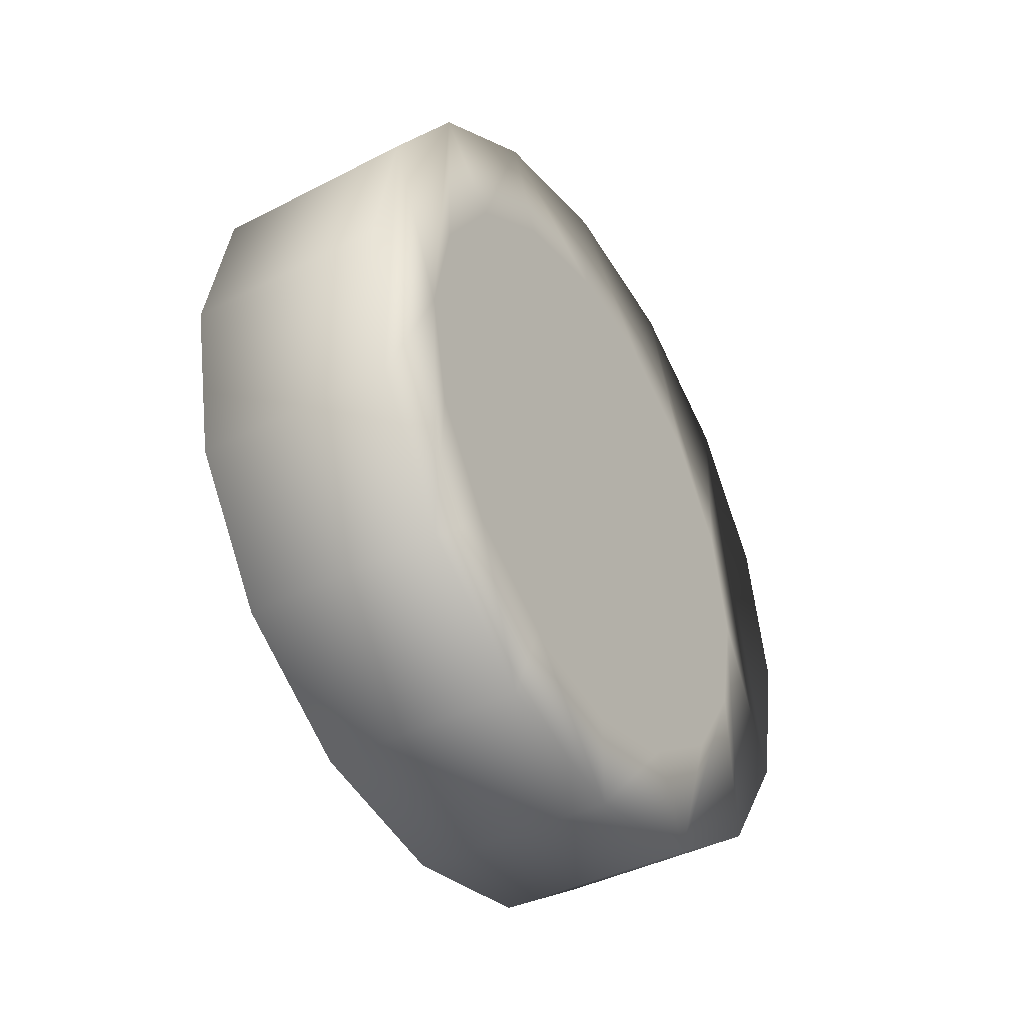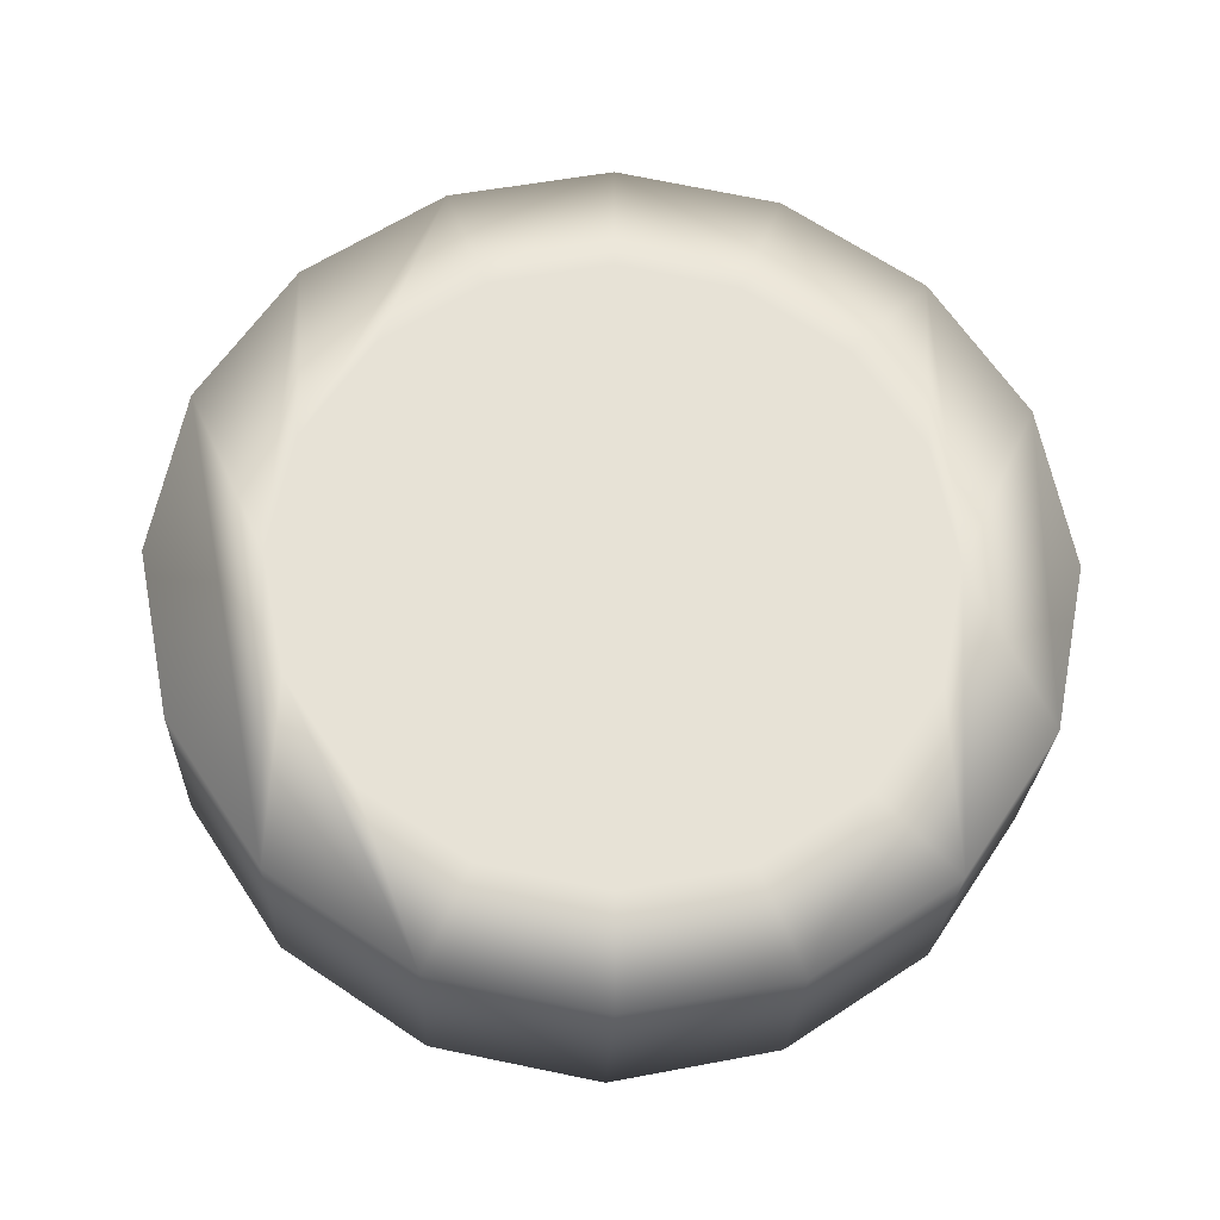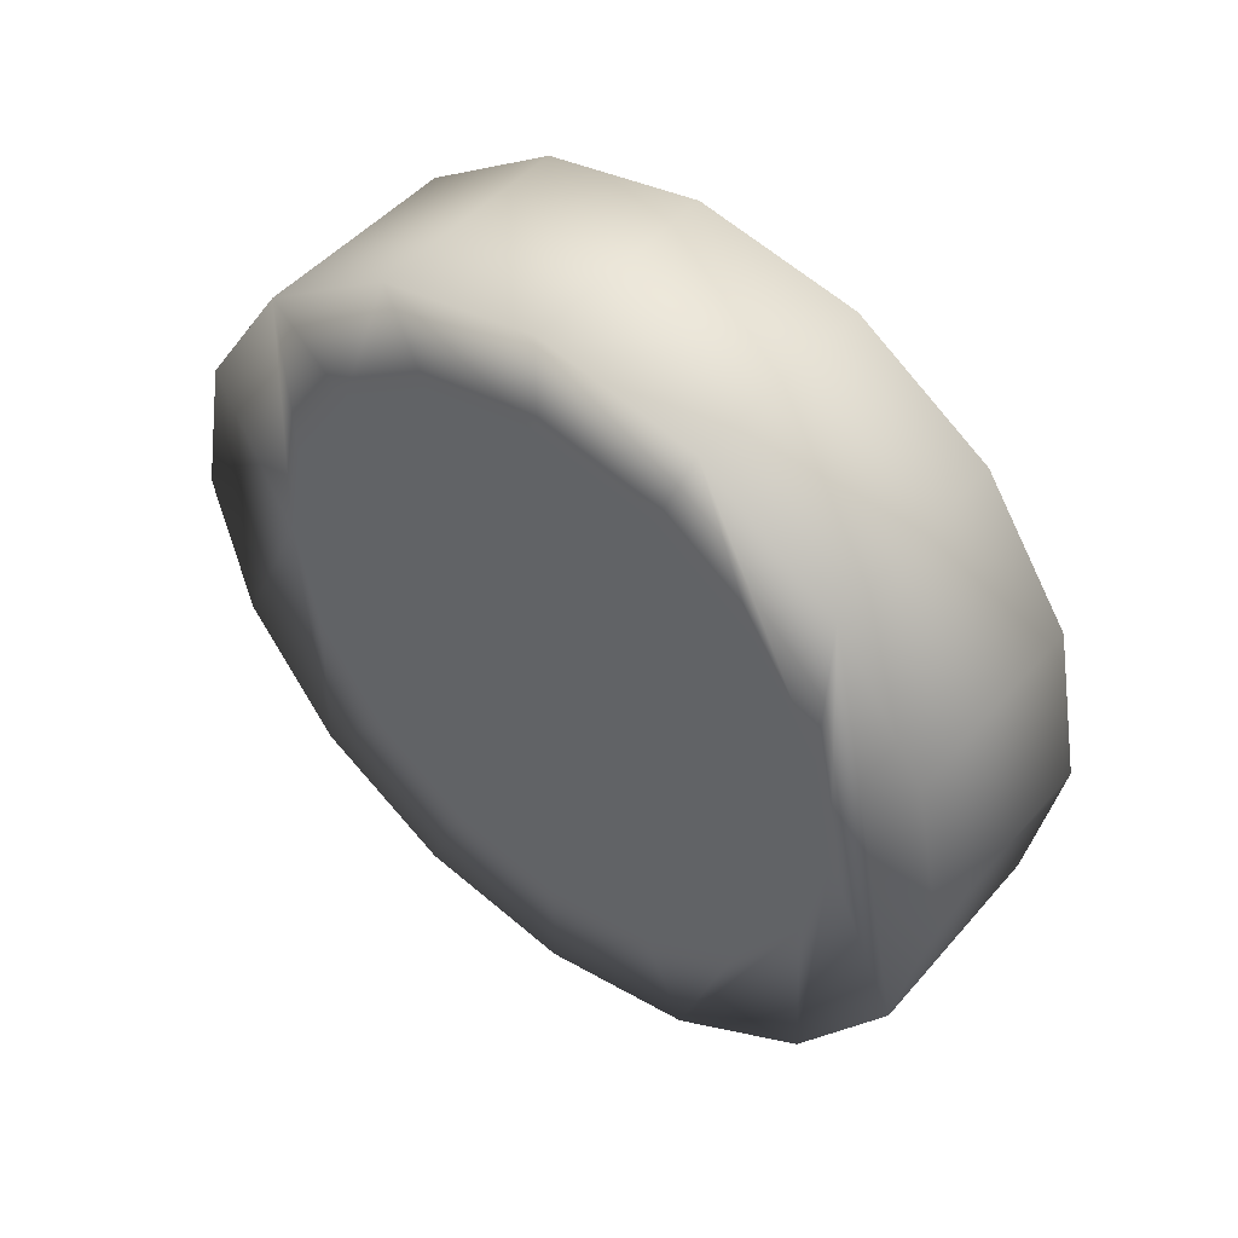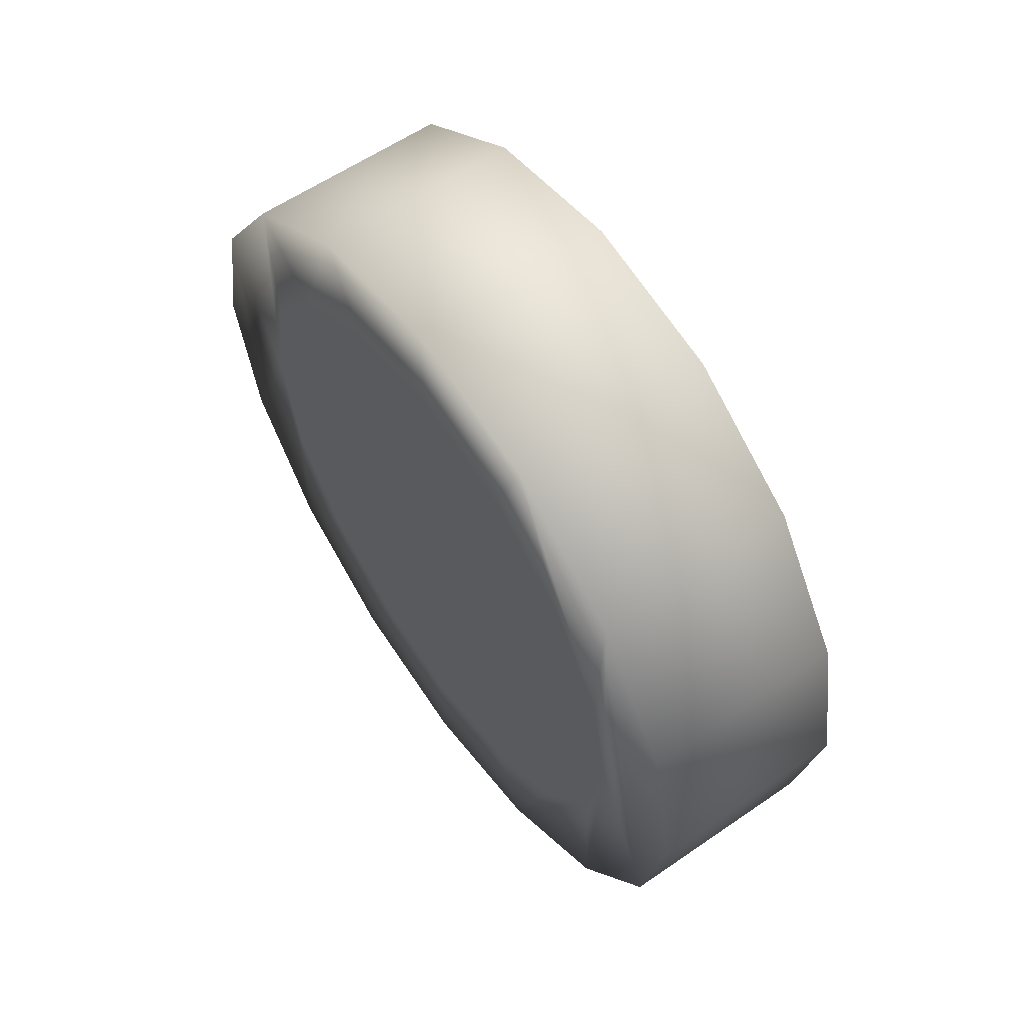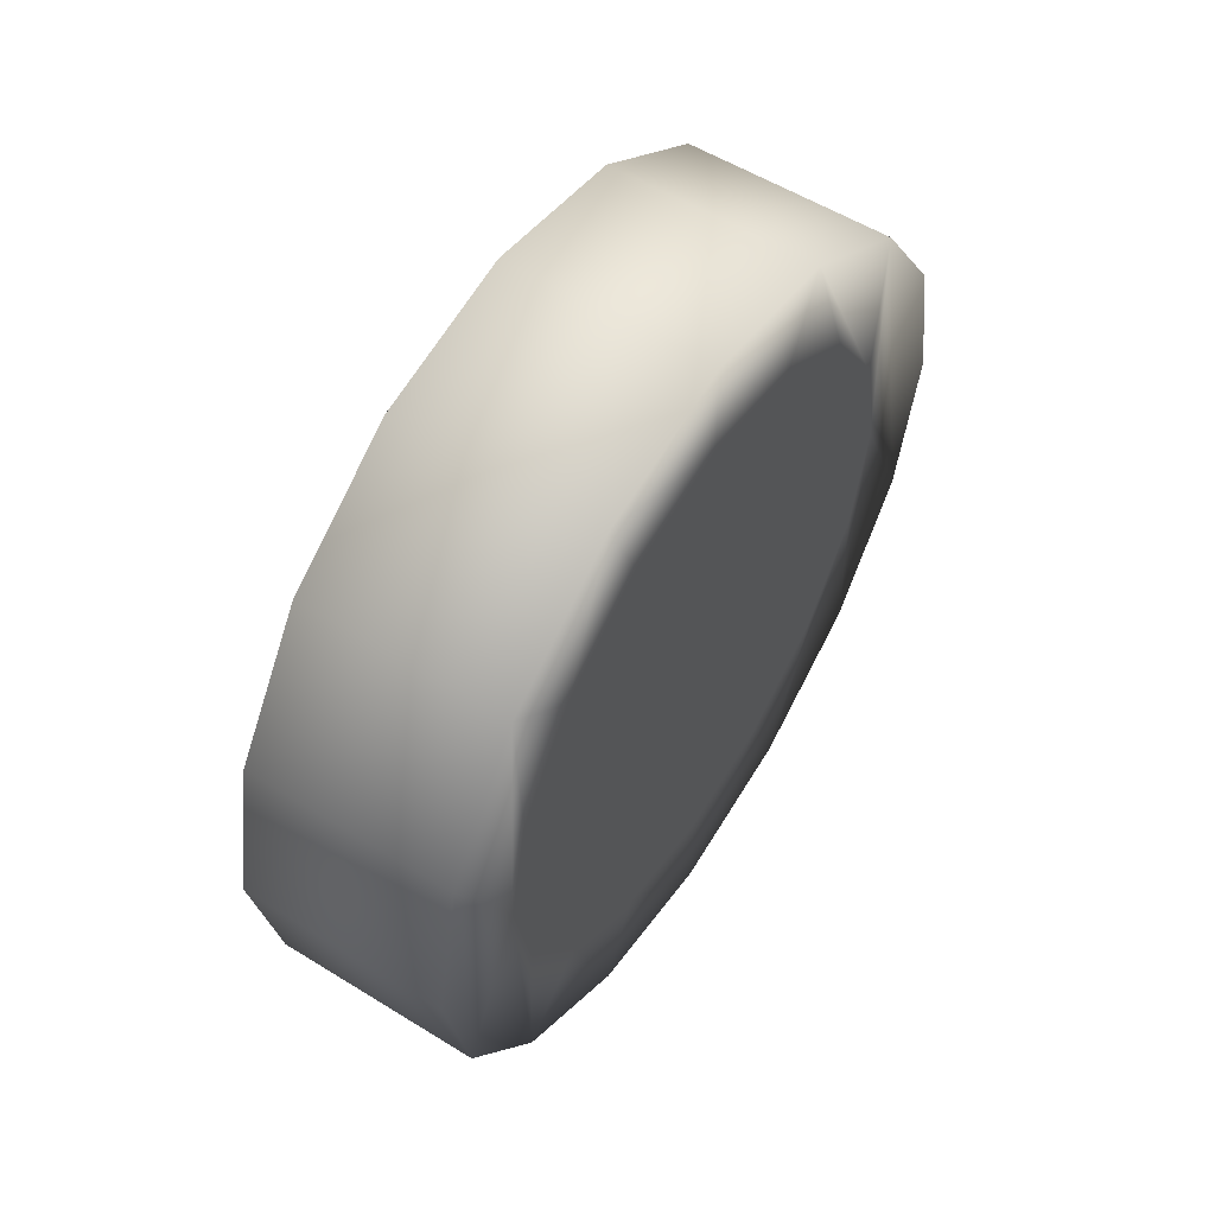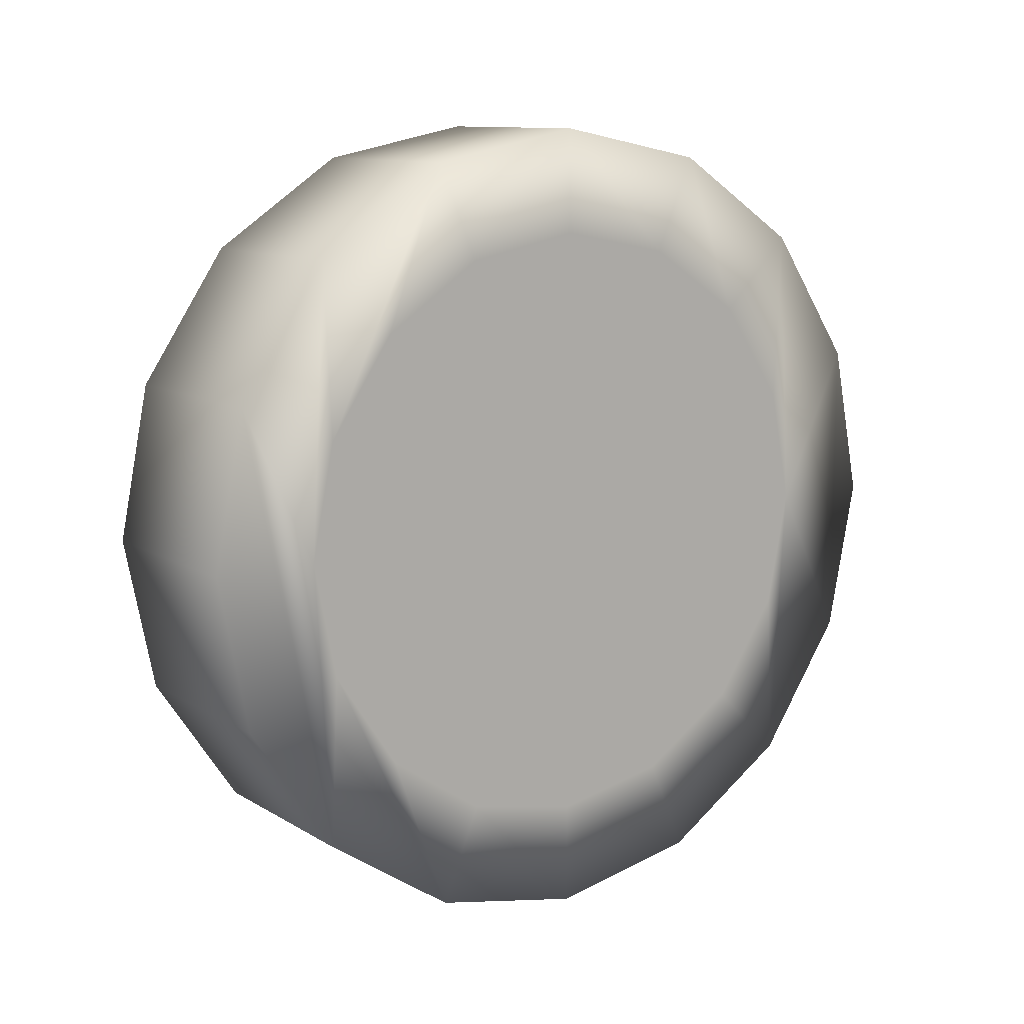
<metadata>
{"format":"obj","ext":"obj","renderer":"f3d","projection":"perspective","resolution":1024,"background":"white","views":[{"elev":-41.1,"azim":32.1,"up":"+Y"},{"elev":-25.9,"azim":-92.2,"up":"+Y"},{"elev":48.1,"azim":128.7,"up":"+Y"},{"elev":59.2,"azim":144.7,"up":"+Y"},{"elev":56.0,"azim":32.9,"up":"+Y"},{"elev":11.1,"azim":-125.2,"up":"+Y"}]}
</metadata>
<code>
o chamfer5/mesh68/mesh68-geometry#mesh68-geometry
v -0.2389 -0.3778 0.386
v -0.2389 -0.5016 0.386
v -0.2389 -0.4397 0.3737
v -0.2389 -0.3253 0.421
v -0.3198 -0.3778 0.386
v -0.3198 -0.3253 0.421
v -0.3198 -0.4397 0.4149
v -0.3198 -0.3936 0.424
v -0.3198 -0.4858 0.424
v -0.3198 -0.5249 0.4502
v -0.3198 -0.5891 0.4735
v -0.3198 -0.554 0.421
v -0.3198 -0.5016 0.386
v -0.3198 -0.4397 0.3737
v -0.2389 -0.554 0.421
v -0.2389 -0.5891 0.4735
v -0.2389 -0.4858 0.424
v -0.2389 -0.4397 0.4149
v -0.2389 -0.3936 0.424
v -0.2389 -0.2903 0.4735
v -0.3198 -0.2903 0.4735
v -0.3198 -0.3545 0.4502
v -0.3198 -0.551 0.4893
v -0.3198 -0.6014 0.5354
v -0.2389 -0.6014 0.5354
v -0.2389 -0.551 0.4893
v -0.2389 -0.5249 0.4502
v -0.2389 -0.3545 0.4502
v -0.2389 -0.3284 0.4893
v -0.2389 -0.278 0.5354
v -0.3198 -0.278 0.5354
v -0.3198 -0.3284 0.4893
v -0.3198 -0.5602 0.5354
v -0.3198 -0.5891 0.5973
v -0.2389 -0.5891 0.5973
v -0.2389 -0.551 0.5815
v -0.2389 -0.5602 0.5354
v -0.2389 -0.3192 0.5354
v -0.2389 -0.2903 0.5973
v -0.3198 -0.2903 0.5973
v -0.3198 -0.3284 0.5815
v -0.3198 -0.3192 0.5354
v -0.3198 -0.551 0.5815
v -0.3198 -0.5249 0.6206
v -0.3198 -0.554 0.6497
v -0.2389 -0.554 0.6497
v -0.2389 -0.5249 0.6206
v -0.2389 -0.3284 0.5815
v -0.2389 -0.3545 0.6206
v -0.2389 -0.3253 0.6497
v -0.3198 -0.3253 0.6497
v -0.3198 -0.3545 0.6206
v -0.3198 -0.4858 0.6467
v -0.3198 -0.4397 0.6559
v -0.3198 -0.5016 0.6848
v -0.2389 -0.5016 0.6848
v -0.2389 -0.4397 0.6559
v -0.2389 -0.4858 0.6467
v -0.2389 -0.3936 0.6467
v -0.2389 -0.3778 0.6848
v -0.3198 -0.3778 0.6848
v -0.3198 -0.3936 0.6467
v -0.3198 -0.4397 0.6971
v -0.2389 -0.4397 0.6971
f 1 2 3
f 3 2 1
f 2 1 4
f 4 1 2
f 5 4 1
f 1 4 5
f 4 5 6
f 6 5 4
f 7 6 5
f 5 6 7
f 6 7 8
f 8 7 6
f 9 11 10
f 10 11 9
f 9 12 11
f 11 12 9
f 7 12 9
f 9 12 7
f 5 12 7
f 7 12 5
f 5 13 12
f 12 13 5
f 13 5 14
f 14 5 13
f 1 14 5
f 5 14 1
f 14 1 3
f 3 1 14
f 3 13 14
f 14 13 3
f 13 3 2
f 2 3 13
f 15 13 2
f 2 13 15
f 13 15 12
f 12 15 13
f 15 11 12
f 12 11 15
f 11 15 16
f 16 15 11
f 15 17 16
f 16 17 15
f 15 18 17
f 17 18 15
f 18 15 2
f 2 15 18
f 2 4 18
f 18 4 2
f 18 4 19
f 19 4 18
f 19 4 20
f 20 4 19
f 6 20 4
f 4 20 6
f 20 6 21
f 21 6 20
f 6 8 21
f 21 8 6
f 21 8 22
f 22 8 21
f 10 11 23
f 23 11 10
f 23 11 24
f 24 11 23
f 16 24 11
f 11 24 16
f 24 16 25
f 25 16 24
f 16 26 25
f 25 26 16
f 16 27 26
f 26 27 16
f 16 17 27
f 27 17 16
f 19 20 28
f 28 20 19
f 28 20 29
f 29 20 28
f 29 20 30
f 30 20 29
f 21 30 20
f 20 30 21
f 30 21 31
f 31 21 30
f 21 32 31
f 31 32 21
f 21 22 32
f 32 22 21
f 23 24 33
f 33 24 23
f 33 24 34
f 34 24 33
f 25 34 24
f 24 34 25
f 34 25 35
f 35 25 34
f 25 36 35
f 35 36 25
f 25 37 36
f 36 37 25
f 25 26 37
f 37 26 25
f 29 30 38
f 38 30 29
f 38 30 39
f 39 30 38
f 31 39 30
f 30 39 31
f 39 31 40
f 40 31 39
f 31 41 40
f 40 41 31
f 31 42 41
f 41 42 31
f 31 32 42
f 42 32 31
f 33 34 43
f 43 34 33
f 43 34 44
f 44 34 43
f 44 34 45
f 45 34 44
f 35 45 34
f 34 45 35
f 45 35 46
f 46 35 45
f 35 47 46
f 46 47 35
f 35 36 47
f 47 36 35
f 38 39 48
f 48 39 38
f 48 39 49
f 49 39 48
f 49 39 50
f 50 39 49
f 40 50 39
f 39 50 40
f 50 40 51
f 51 40 50
f 40 52 51
f 51 52 40
f 40 41 52
f 52 41 40
f 44 45 53
f 53 45 44
f 53 45 54
f 54 45 53
f 54 45 55
f 55 45 54
f 45 56 55
f 55 56 45
f 56 45 46
f 46 45 56
f 46 57 56
f 56 57 46
f 46 58 57
f 57 58 46
f 46 47 58
f 58 47 46
f 49 50 59
f 59 50 49
f 59 50 57
f 57 50 59
f 57 50 60
f 60 50 57
f 50 61 60
f 60 61 50
f 61 50 51
f 51 50 61
f 51 54 61
f 61 54 51
f 51 62 54
f 54 62 51
f 51 52 62
f 62 52 51
f 61 54 55
f 55 54 61
f 61 55 63
f 63 55 61
f 55 64 63
f 63 64 55
f 64 55 56
f 56 55 64
f 56 60 64
f 64 60 56
f 56 57 60
f 60 57 56
f 60 63 64
f 64 63 60
f 63 60 61
f 61 60 63
f 9 8 7
f 7 8 9
f 8 9 10
f 10 9 8
f 8 10 22
f 22 10 8
f 22 10 23
f 23 10 22
f 17 28 27
f 27 28 17
f 17 19 28
f 28 19 17
f 19 17 18
f 18 17 19
f 22 23 32
f 32 23 22
f 32 23 33
f 33 23 32
f 26 38 37
f 37 38 26
f 26 29 38
f 38 29 26
f 27 29 26
f 26 29 27
f 27 28 29
f 29 28 27
f 32 33 42
f 42 33 32
f 42 33 43
f 43 33 42
f 36 48 47
f 47 48 36
f 37 48 36
f 36 48 37
f 37 38 48
f 48 38 37
f 41 44 52
f 52 44 41
f 41 43 44
f 44 43 41
f 42 43 41
f 41 43 42
f 52 44 53
f 53 44 52
f 47 59 58
f 58 59 47
f 47 49 59
f 59 49 47
f 47 48 49
f 49 48 47
f 52 53 62
f 62 53 52
f 62 53 54
f 54 53 62
f 58 59 57
f 57 59 58

</code>
